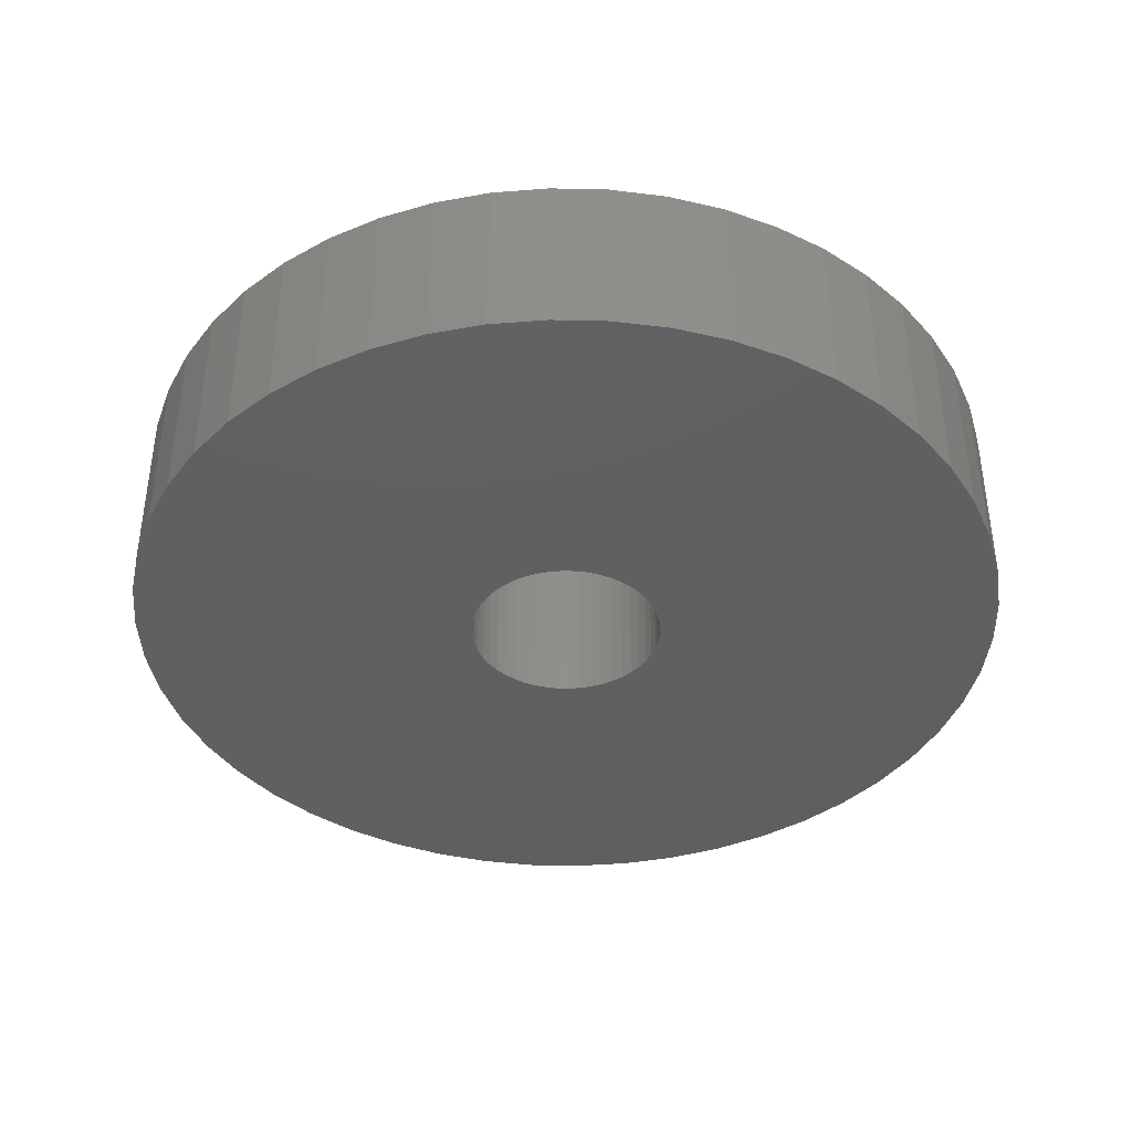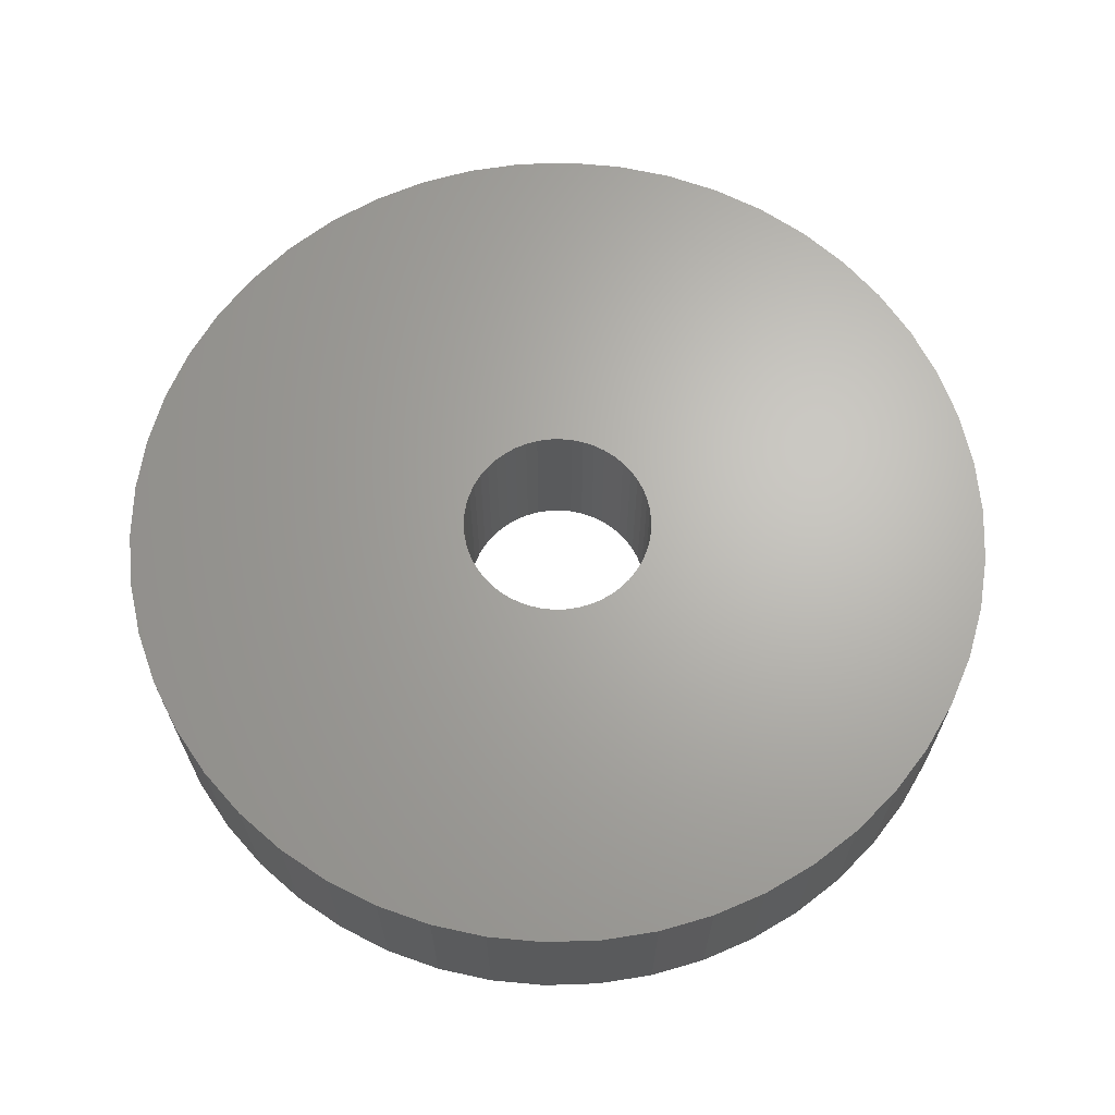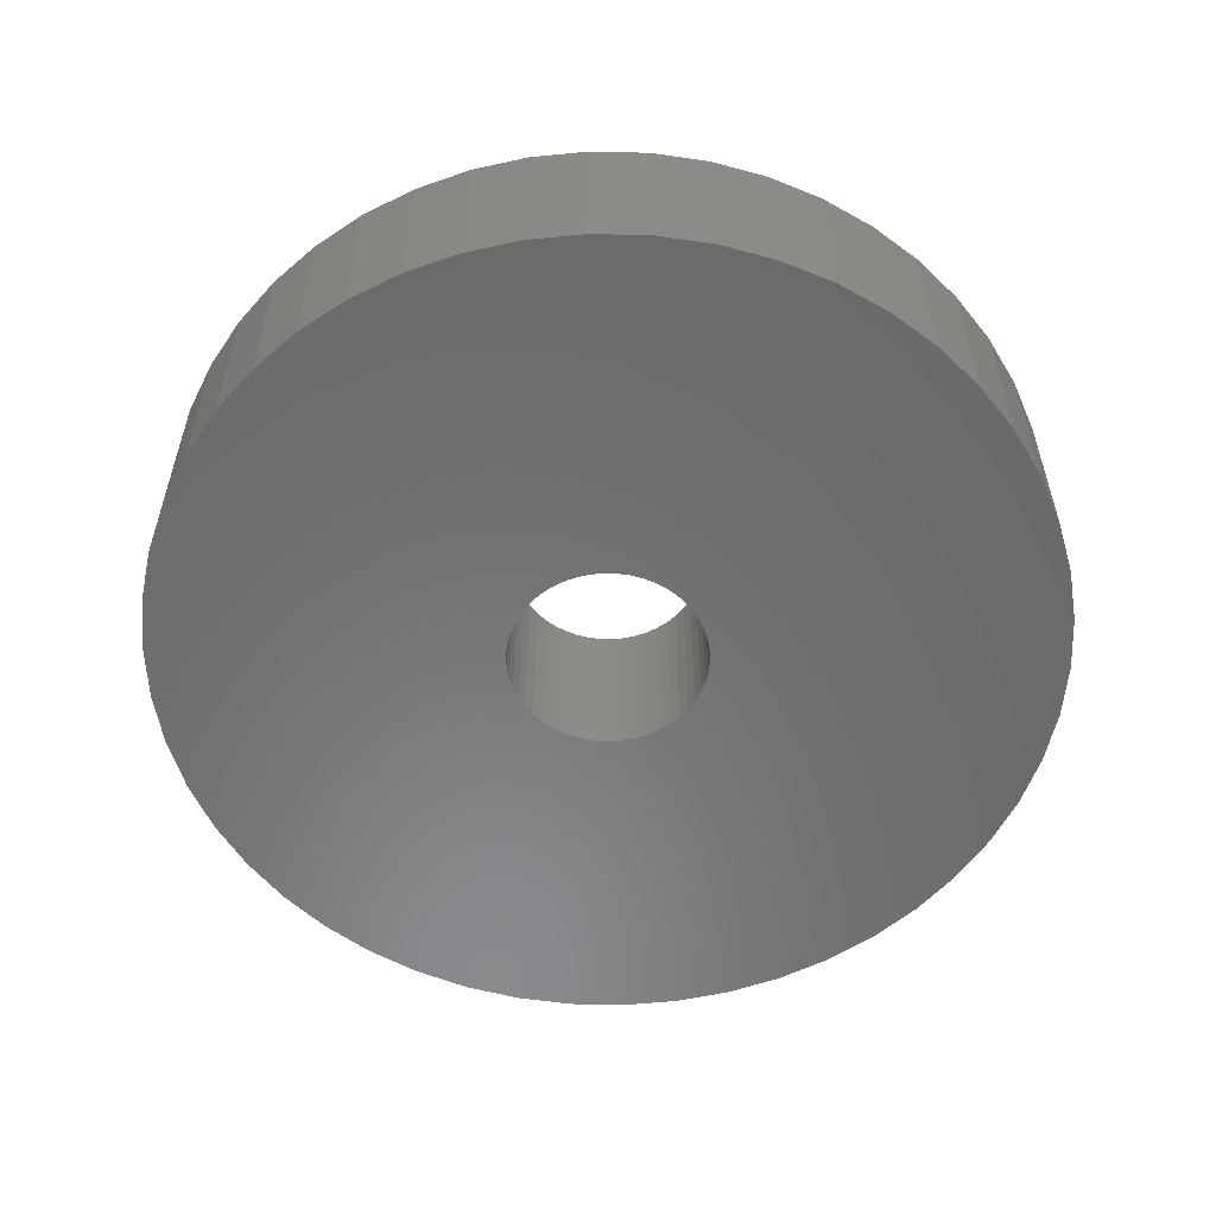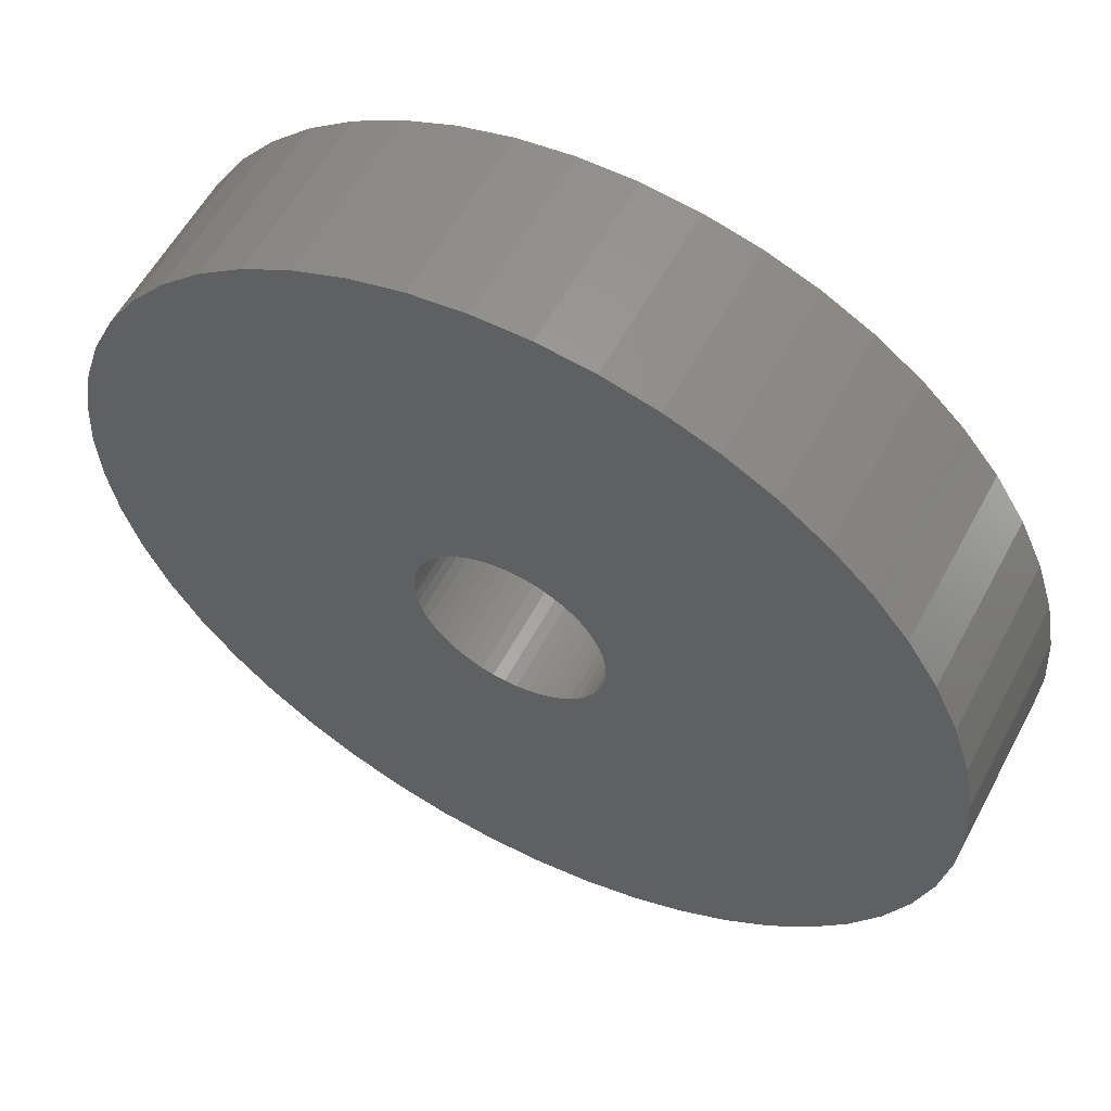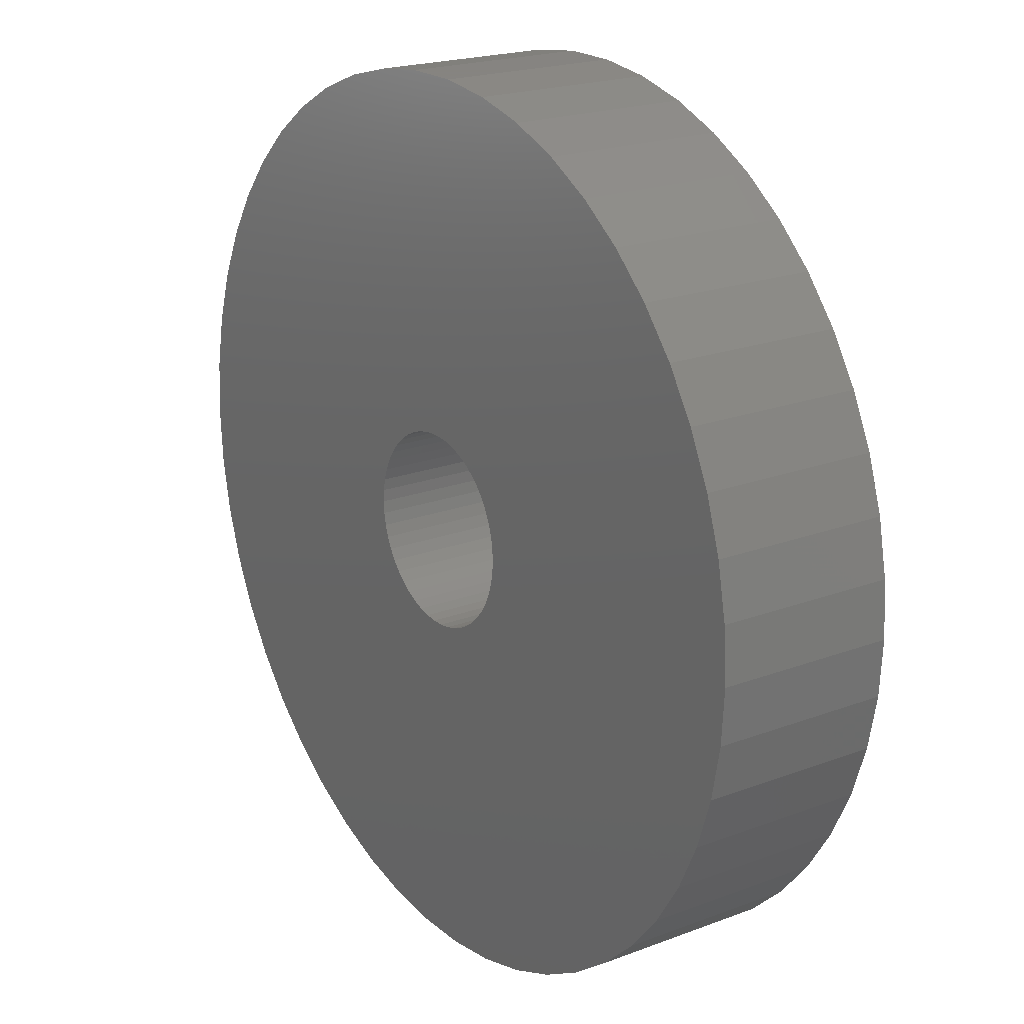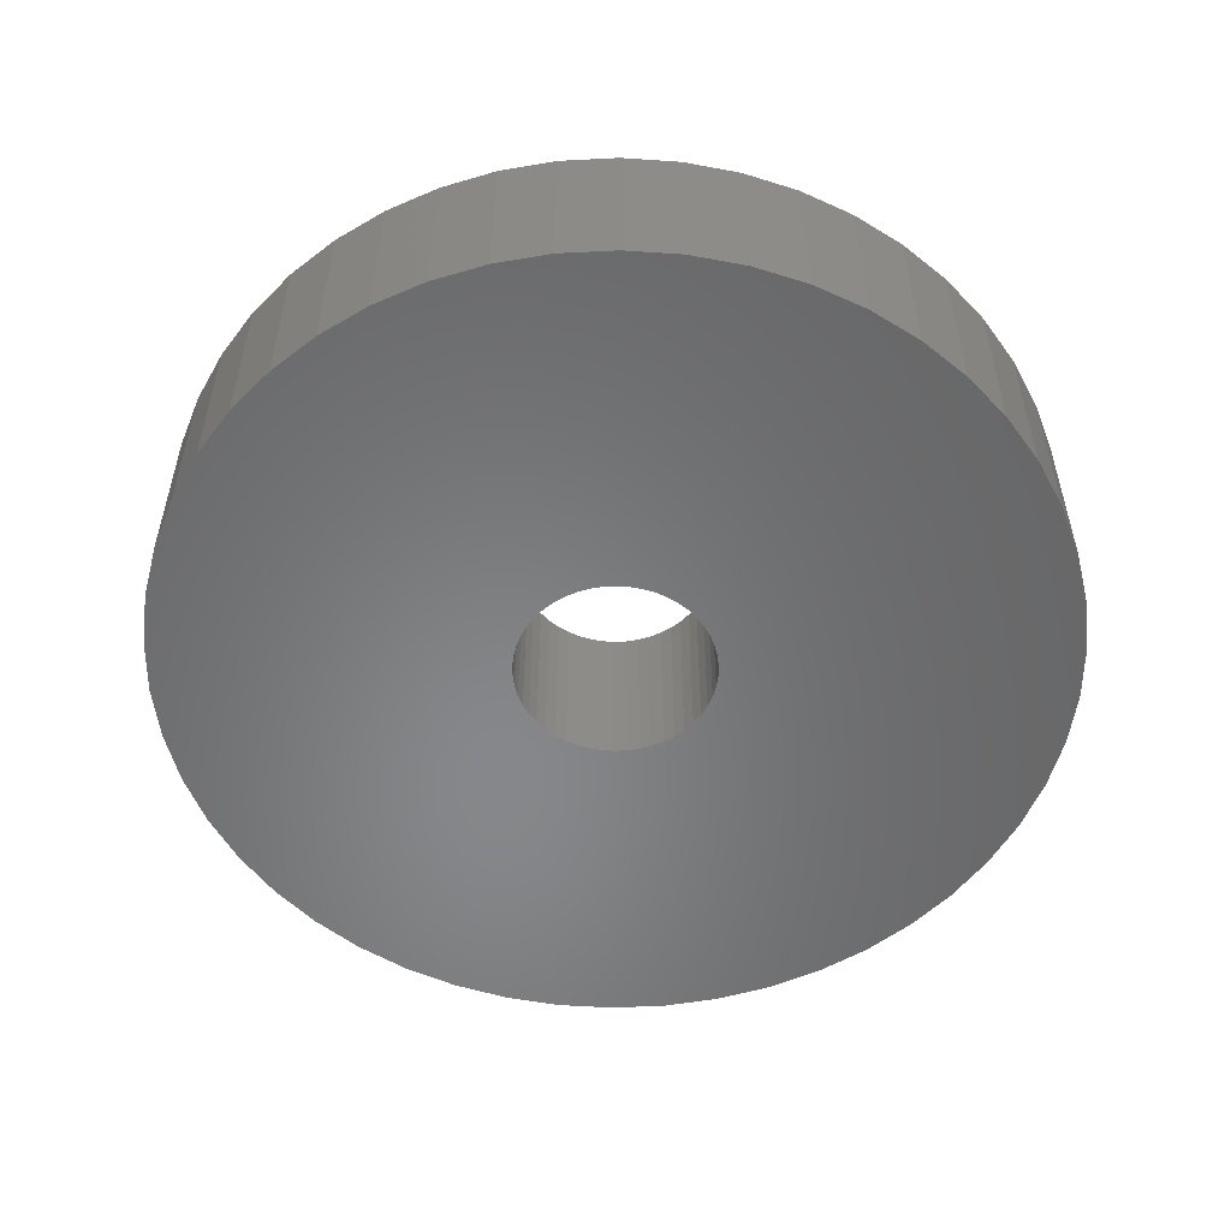
<metadata>
{"format":"stl","ext":"stl","renderer":"f3d","projection":"perspective","resolution":1024,"background":"white","views":[{"elev":-40.2,"azim":106.4,"up":"+Z"},{"elev":66.1,"azim":127.7,"up":"+Z"},{"elev":-56.5,"azim":-23.0,"up":"+Z"},{"elev":57.4,"azim":27.9,"up":"+Y"},{"elev":20.6,"azim":-124.4,"up":"+Y"},{"elev":-54.1,"azim":118.3,"up":"+Z"}]}
</metadata>
<code>
# stl→obj: 200 verts, 400 faces
v 12.5 0 2.5
v 12.4 1.567 -2.5
v 12.4 1.567 2.5
v 12.5 0 -2.5
v -12.5 0 -2.5
v -12.4 1.567 2.5
v -12.4 1.567 -2.5
v -12.5 0 2.5
v 0.7849 12.48 -2.5
v -0.7849 12.48 2.5
v 0.7849 12.48 2.5
v -0.7849 12.48 -2.5
v -0.7849 -12.48 -2.5
v 0.7849 -12.48 2.5
v -0.7849 -12.48 2.5
v 0.7849 -12.48 -2.5
v 9.112 8.557 -2.5
v 7.968 9.631 2.5
v 9.112 8.557 2.5
v 7.968 9.631 -2.5
v -7.968 9.631 -2.5
v -9.112 8.557 2.5
v -7.968 9.631 2.5
v -9.112 8.557 -2.5
v -3.863 11.89 -2.5
v -5.322 11.31 2.5
v -3.863 11.89 2.5
v -5.322 11.31 -2.5
v 11.62 4.602 2.5
v 10.95 6.022 -2.5
v 10.95 6.022 2.5
v 11.62 4.602 -2.5
v 12.11 3.109 -2.5
v 12.11 3.109 2.5
v 10.11 7.347 -2.5
v 10.11 7.347 2.5
v 5.322 11.31 -2.5
v 3.863 11.89 2.5
v 5.322 11.31 2.5
v 3.863 11.89 -2.5
v 2.342 12.28 2.5
v 2.342 12.28 -2.5
v 6.698 10.55 -2.5
v 6.698 10.55 2.5
v -11.62 4.602 -2.5
v -10.95 6.022 2.5
v -10.95 6.022 -2.5
v -11.62 4.602 2.5
v -10.11 7.347 -2.5
v -10.11 7.347 2.5
v -12.11 3.109 -2.5
v -12.11 3.109 2.5
v -2.342 12.28 2.5
v -2.342 12.28 -2.5
v 2.342 -12.28 2.5
v 2.342 -12.28 -2.5
v 3.863 -11.89 -2.5
v 5.322 -11.31 2.5
v 3.863 -11.89 2.5
v 5.322 -11.31 -2.5
v 2.75 0 2.5
v 2.728 0.3447 2.5
v 12.4 -1.567 2.5
v 2.664 0.6839 2.5
v 2.728 -0.3447 2.5
v 2.557 1.012 2.5
v 12.11 -3.109 2.5
v 2.41 1.325 2.5
v 2.664 -0.6839 2.5
v 2.225 1.616 2.5
v 11.62 -4.602 2.5
v 2.005 1.883 2.5
v 2.557 -1.012 2.5
v 1.753 2.119 2.5
v 10.95 -6.022 2.5
v 1.474 2.322 2.5
v 2.41 -1.325 2.5
v 1.171 2.488 2.5
v 10.11 -7.347 2.5
v 2.225 -1.616 2.5
v 0.8498 2.615 2.5
v 0.5153 2.701 2.5
v 0.1727 2.745 2.5
v -0.1727 2.745 2.5
v -0.5153 2.701 2.5
v -0.8498 2.615 2.5
v -1.171 2.488 2.5
v -1.474 2.322 2.5
v -6.698 10.55 2.5
v -1.753 2.119 2.5
v -2.005 1.883 2.5
v -2.225 1.616 2.5
v 9.112 -8.557 2.5
v 2.005 -1.883 2.5
v 7.968 -9.631 2.5
v 1.753 -2.119 2.5
v 6.698 -10.55 2.5
v 1.474 -2.322 2.5
v 1.171 -2.488 2.5
v 0.8498 -2.615 2.5
v 0.5153 -2.701 2.5
v 0.1727 -2.745 2.5
v -0.1727 -2.745 2.5
v -0.5153 -2.701 2.5
v -2.342 -12.28 2.5
v -0.8498 -2.615 2.5
v -3.863 -11.89 2.5
v -1.171 -2.488 2.5
v -5.322 -11.31 2.5
v -1.474 -2.322 2.5
v -6.698 -10.55 2.5
v -1.753 -2.119 2.5
v -7.968 -9.631 2.5
v -2.005 -1.883 2.5
v -9.112 -8.557 2.5
v -2.225 -1.616 2.5
v -10.11 -7.347 2.5
v -2.41 -1.325 2.5
v -10.95 -6.022 2.5
v -2.557 -1.012 2.5
v -11.62 -4.602 2.5
v -2.664 -0.6839 2.5
v -12.11 -3.109 2.5
v -2.728 -0.3447 2.5
v -12.4 -1.567 2.5
v -2.75 0 2.5
v -2.41 1.325 2.5
v -2.557 1.012 2.5
v -2.664 0.6839 2.5
v -2.728 0.3447 2.5
v -6.698 10.55 -2.5
v 12.4 -1.567 -2.5
v 6.698 -10.55 -2.5
v 7.968 -9.631 -2.5
v 9.112 -8.557 -2.5
v 12.11 -3.109 -2.5
v -10.95 -6.022 -2.5
v -11.62 -4.602 -2.5
v 2.75 0 -2.5
v 2.728 -0.3447 -2.5
v 2.664 -0.6839 -2.5
v 11.62 -4.602 -2.5
v 2.728 0.3447 -2.5
v 2.557 -1.012 -2.5
v 10.95 -6.022 -2.5
v 2.41 -1.325 -2.5
v 10.11 -7.347 -2.5
v 2.664 0.6839 -2.5
v 2.225 -1.616 -2.5
v 2.005 -1.883 -2.5
v 2.557 1.012 -2.5
v 1.753 -2.119 -2.5
v 1.474 -2.322 -2.5
v 2.41 1.325 -2.5
v 1.171 -2.488 -2.5
v 2.225 1.616 -2.5
v 0.8498 -2.615 -2.5
v 0.5153 -2.701 -2.5
v 0.1727 -2.745 -2.5
v -0.1727 -2.745 -2.5
v -0.5153 -2.701 -2.5
v -2.342 -12.28 -2.5
v -0.8498 -2.615 -2.5
v -3.863 -11.89 -2.5
v -1.171 -2.488 -2.5
v -5.322 -11.31 -2.5
v -1.474 -2.322 -2.5
v -6.698 -10.55 -2.5
v -1.753 -2.119 -2.5
v -7.968 -9.631 -2.5
v -2.005 -1.883 -2.5
v -9.112 -8.557 -2.5
v -2.225 -1.616 -2.5
v -10.11 -7.347 -2.5
v 2.005 1.883 -2.5
v 1.753 2.119 -2.5
v 1.474 2.322 -2.5
v 1.171 2.488 -2.5
v 0.8498 2.615 -2.5
v 0.5153 2.701 -2.5
v 0.1727 2.745 -2.5
v -0.1727 2.745 -2.5
v -0.5153 2.701 -2.5
v -0.8498 2.615 -2.5
v -1.171 2.488 -2.5
v -1.474 2.322 -2.5
v -1.753 2.119 -2.5
v -2.005 1.883 -2.5
v -2.225 1.616 -2.5
v -2.41 1.325 -2.5
v -2.557 1.012 -2.5
v -2.664 0.6839 -2.5
v -2.728 0.3447 -2.5
v -2.75 0 -2.5
v -2.41 -1.325 -2.5
v -2.557 -1.012 -2.5
v -2.664 -0.6839 -2.5
v -12.11 -3.109 -2.5
v -2.728 -0.3447 -2.5
v -12.4 -1.567 -2.5
f 1 2 3
f 2 1 4
f 5 6 7
f 6 5 8
f 9 10 11
f 10 9 12
f 13 14 15
f 14 13 16
f 17 18 19
f 18 17 20
f 21 22 23
f 22 21 24
f 25 26 27
f 26 25 28
f 29 30 31
f 30 29 32
f 3 33 34
f 33 3 2
f 31 35 36
f 35 31 30
f 37 38 39
f 38 37 40
f 40 41 38
f 41 40 42
f 43 39 44
f 39 43 37
f 45 46 47
f 46 45 48
f 49 22 24
f 22 49 50
f 51 48 45
f 48 51 52
f 12 53 10
f 53 12 54
f 16 55 14
f 55 16 56
f 57 58 59
f 58 57 60
f 34 32 29
f 32 34 33
f 36 17 19
f 17 36 35
f 42 11 41
f 11 42 9
f 20 44 18
f 44 20 43
f 47 50 49
f 50 47 46
f 7 52 51
f 52 7 6
f 61 1 3
f 62 3 34
f 1 61 63
f 64 34 29
f 65 63 61
f 66 29 31
f 63 65 67
f 68 31 36
f 69 67 65
f 70 36 19
f 67 69 71
f 72 19 18
f 73 71 69
f 74 18 44
f 71 73 75
f 76 44 39
f 77 75 73
f 78 39 38
f 75 77 79
f 80 79 77
f 3 62 61
f 34 64 62
f 29 66 64
f 31 68 66
f 81 38 41
f 36 70 68
f 19 72 70
f 18 74 72
f 44 76 74
f 39 78 76
f 38 81 78
f 82 41 11
f 41 82 81
f 11 83 82
f 11 84 83
f 10 84 11
f 84 10 85
f 53 85 10
f 85 53 86
f 27 86 53
f 86 27 87
f 26 87 27
f 87 26 88
f 89 88 26
f 88 89 90
f 23 90 89
f 90 23 91
f 22 91 23
f 91 22 92
f 50 92 22
f 79 80 93
f 94 93 80
f 93 94 95
f 96 95 94
f 95 96 97
f 98 97 96
f 97 98 58
f 99 58 98
f 58 99 59
f 100 59 99
f 59 100 55
f 101 55 100
f 55 101 14
f 102 14 101
f 103 14 102
f 15 103 104
f 103 15 14
f 105 104 106
f 107 106 108
f 109 108 110
f 111 110 112
f 113 112 114
f 115 114 116
f 104 105 15
f 117 116 118
f 119 118 120
f 121 120 122
f 123 122 124
f 125 124 126
f 92 50 127
f 106 107 105
f 46 127 50
f 108 109 107
f 127 46 128
f 110 111 109
f 48 128 46
f 112 113 111
f 128 48 129
f 114 115 113
f 52 129 48
f 116 117 115
f 129 52 130
f 118 119 117
f 6 130 52
f 120 121 119
f 130 6 126
f 122 123 121
f 8 126 6
f 124 125 123
f 126 8 125
f 28 89 26
f 89 28 131
f 131 23 89
f 23 131 21
f 54 27 53
f 27 54 25
f 63 4 1
f 4 63 132
f 60 97 58
f 97 60 133
f 134 93 95
f 93 134 135
f 67 132 63
f 132 67 136
f 137 121 138
f 121 137 119
f 139 4 132
f 140 132 136
f 4 139 2
f 141 136 142
f 143 2 139
f 144 142 145
f 2 143 33
f 146 145 147
f 148 33 143
f 149 147 135
f 33 148 32
f 150 135 134
f 151 32 148
f 152 134 133
f 32 151 30
f 153 133 60
f 154 30 151
f 155 60 57
f 30 154 35
f 156 35 154
f 132 140 139
f 136 141 140
f 142 144 141
f 145 146 144
f 157 57 56
f 147 149 146
f 135 150 149
f 134 152 150
f 133 153 152
f 60 155 153
f 57 157 155
f 158 56 16
f 56 158 157
f 16 159 158
f 16 160 159
f 13 160 16
f 160 13 161
f 162 161 13
f 161 162 163
f 164 163 162
f 163 164 165
f 166 165 164
f 165 166 167
f 168 167 166
f 167 168 169
f 170 169 168
f 169 170 171
f 172 171 170
f 171 172 173
f 174 173 172
f 35 156 17
f 175 17 156
f 17 175 20
f 176 20 175
f 20 176 43
f 177 43 176
f 43 177 37
f 178 37 177
f 37 178 40
f 179 40 178
f 40 179 42
f 180 42 179
f 42 180 9
f 181 9 180
f 182 9 181
f 12 182 183
f 182 12 9
f 54 183 184
f 25 184 185
f 28 185 186
f 131 186 187
f 21 187 188
f 24 188 189
f 183 54 12
f 49 189 190
f 47 190 191
f 45 191 192
f 51 192 193
f 7 193 194
f 173 174 195
f 184 25 54
f 137 195 174
f 185 28 25
f 195 137 196
f 186 131 28
f 138 196 137
f 187 21 131
f 196 138 197
f 188 24 21
f 198 197 138
f 189 49 24
f 197 198 199
f 190 47 49
f 200 199 198
f 191 45 47
f 199 200 194
f 192 51 45
f 5 194 200
f 193 7 51
f 194 5 7
f 93 147 79
f 147 93 135
f 75 142 71
f 142 75 145
f 138 123 198
f 123 138 121
f 56 59 55
f 59 56 57
f 79 145 75
f 145 79 147
f 133 95 97
f 95 133 134
f 71 136 67
f 136 71 142
f 162 15 105
f 15 162 13
f 166 107 109
f 107 166 164
f 164 105 107
f 105 164 162
f 172 117 174
f 117 172 115
f 172 113 115
f 113 172 170
f 198 125 200
f 125 198 123
f 200 8 5
f 8 200 125
f 174 119 137
f 119 174 117
f 168 109 111
f 109 168 166
f 170 111 113
f 111 170 168
f 151 68 154
f 68 151 66
f 154 70 156
f 70 154 68
f 179 78 81
f 78 179 178
f 185 86 87
f 86 185 184
f 128 190 127
f 190 128 191
f 140 61 139
f 61 140 65
f 155 100 99
f 100 155 157
f 176 72 74
f 72 176 175
f 182 83 84
f 83 182 181
f 177 74 76
f 74 177 176
f 126 193 130
f 193 126 194
f 130 192 129
f 192 130 193
f 92 188 91
f 188 92 189
f 186 87 88
f 87 186 185
f 187 88 90
f 88 187 186
f 153 99 98
f 99 153 155
f 150 80 149
f 80 150 94
f 157 101 100
f 101 157 158
f 143 64 148
f 64 143 62
f 148 66 151
f 66 148 64
f 156 72 175
f 72 156 70
f 180 81 82
f 81 180 179
f 181 82 83
f 82 181 180
f 178 76 78
f 76 178 177
f 129 191 128
f 191 129 192
f 127 189 92
f 189 127 190
f 183 84 85
f 84 183 182
f 184 85 86
f 85 184 183
f 188 90 91
f 90 188 187
f 139 62 143
f 62 139 61
f 124 194 126
f 194 124 199
f 122 199 124
f 199 122 197
f 158 102 101
f 102 158 159
f 144 69 141
f 69 144 73
f 146 73 144
f 73 146 77
f 149 77 146
f 77 149 80
f 159 103 102
f 103 159 160
f 163 108 106
f 108 163 165
f 120 197 122
f 197 120 196
f 114 173 116
f 173 114 171
f 118 196 120
f 196 118 195
f 152 98 96
f 98 152 153
f 141 65 140
f 65 141 69
f 169 114 112
f 114 169 171
f 161 106 104
f 106 161 163
f 165 110 108
f 110 165 167
f 116 195 118
f 195 116 173
f 150 96 94
f 96 150 152
f 160 104 103
f 104 160 161
f 167 112 110
f 112 167 169

</code>
